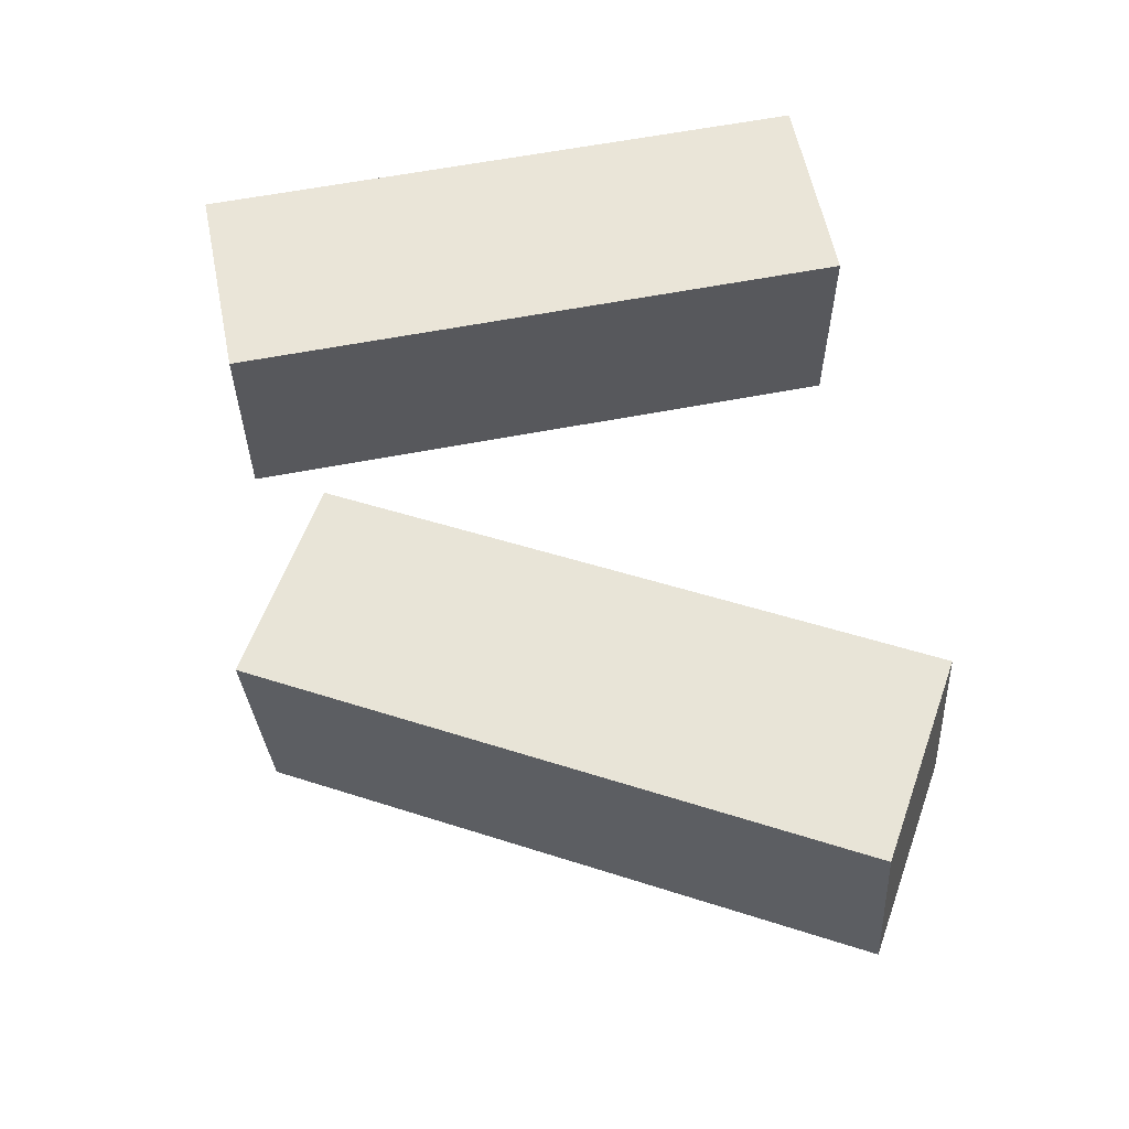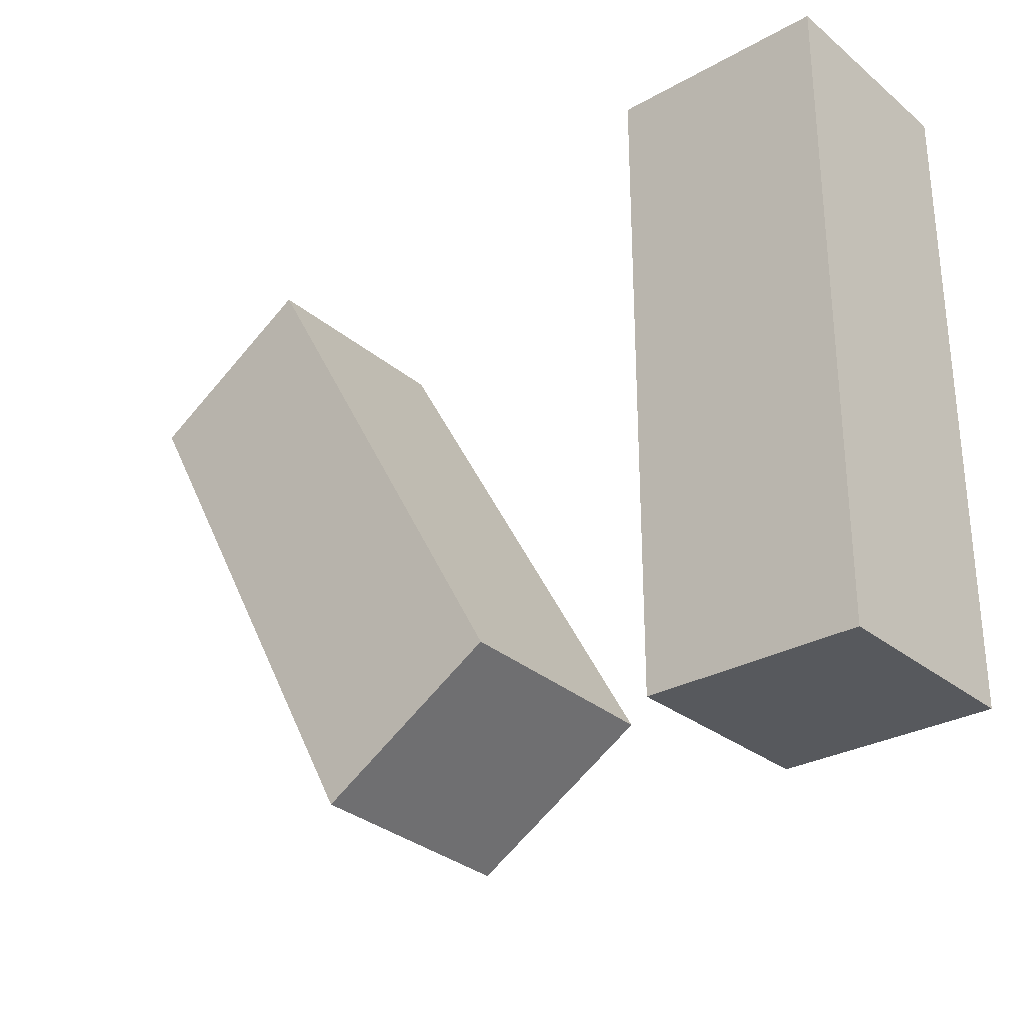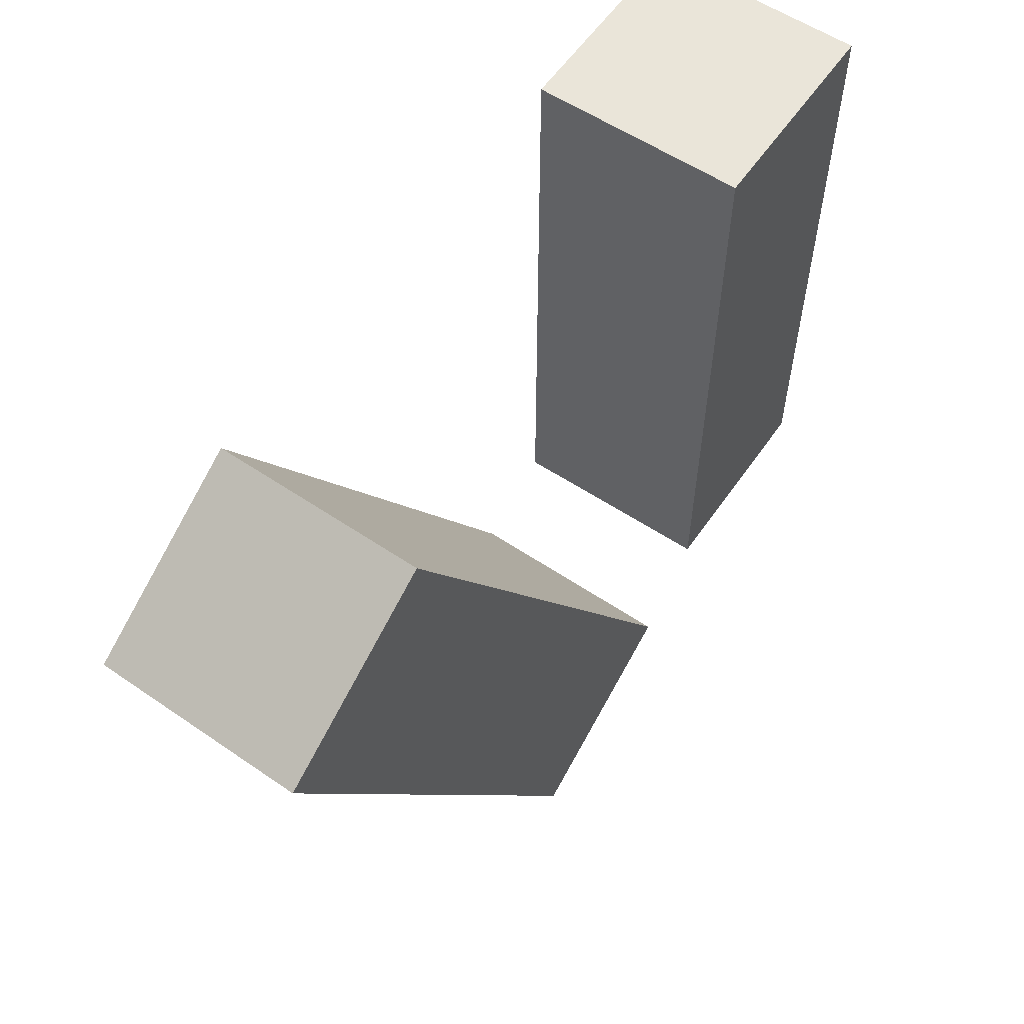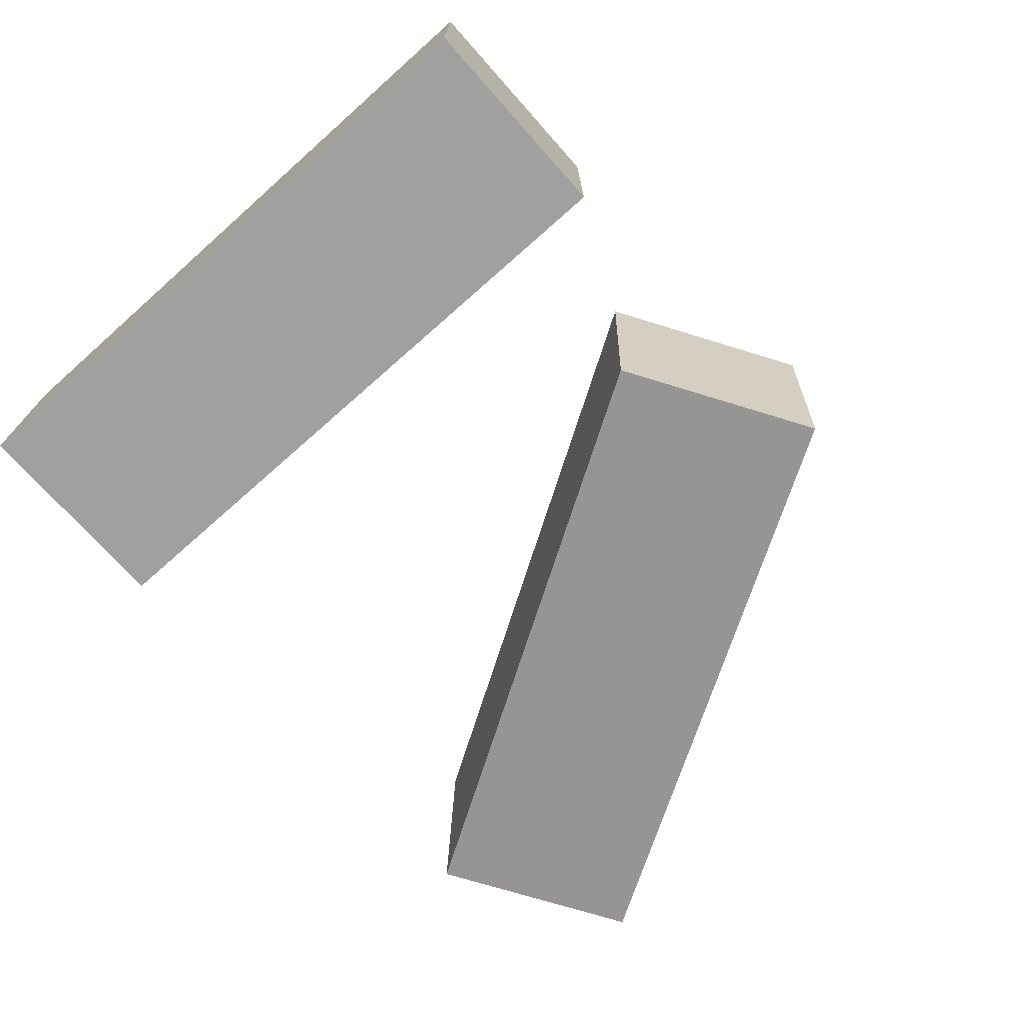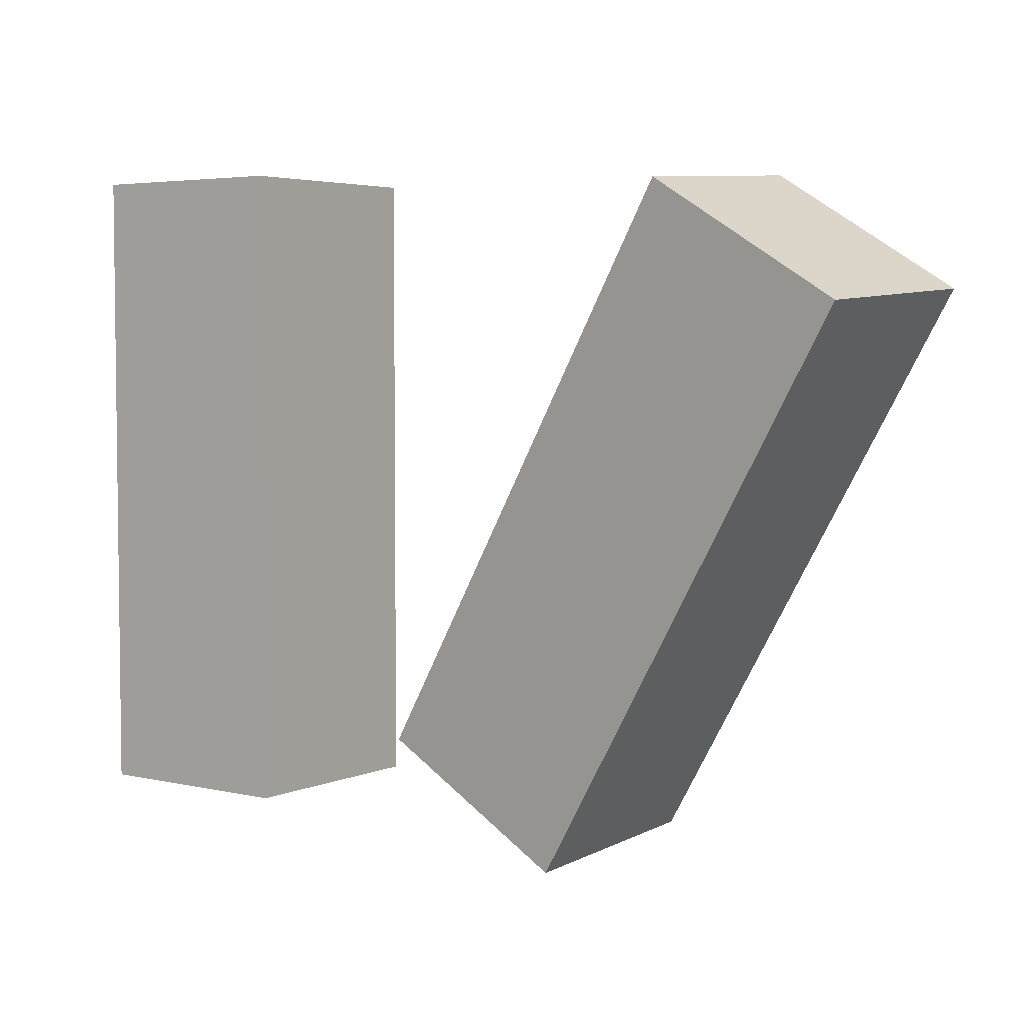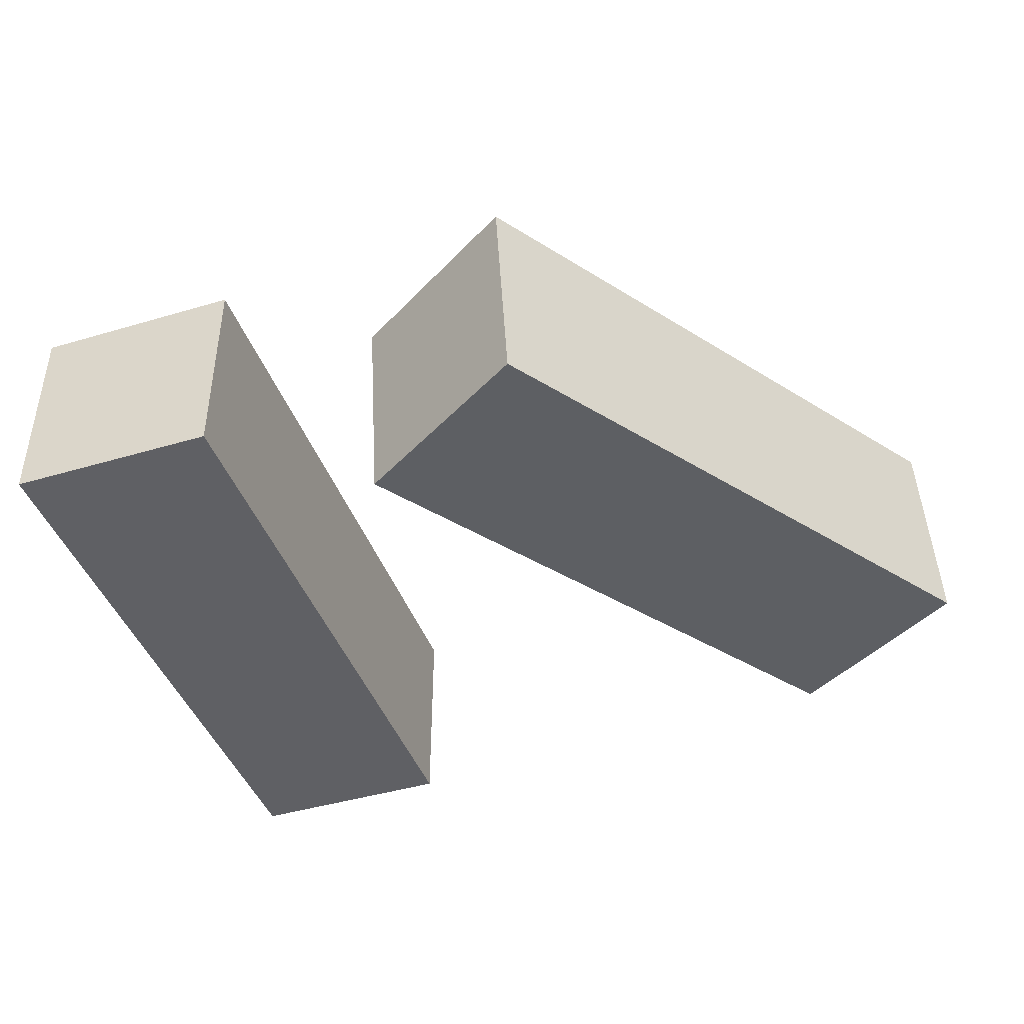
<metadata>
{"format":"obj","ext":"obj","renderer":"f3d","projection":"perspective","resolution":1024,"background":"white","views":[{"elev":59.1,"azim":78.6,"up":"+Z"},{"elev":-29.0,"azim":-139.9,"up":"+Y"},{"elev":58.1,"azim":124.4,"up":"+Y"},{"elev":-71.8,"azim":-48.4,"up":"+Z"},{"elev":4.4,"azim":36.4,"up":"+Y"},{"elev":-43.4,"azim":19.3,"up":"+Z"}]}
</metadata>
<code>
g Arms_Mesh
v -0.25 -0.625 -0.125
v 0 -0.625 -0.125
v 0 0.125 -0.125
v -0.25 0.125 -0.125
v -0.25 -0.625 0.125
v -0.25 0.125 0.125
v 0 0.125 0.125
v 0 -0.625 0.125
v -0.25 -0.625 -0.125
v -0.25 -0.625 0.125
v 0 -0.625 0.125
v 0 -0.625 -0.125
v 0 -0.625 -0.125
v 0 -0.625 0.125
v 0 0.125 0.125
v 0 0.125 -0.125
v 0 0.125 -0.125
v 0 0.125 0.125
v -0.25 0.125 0.125
v -0.25 0.125 -0.125
v -0.25 0.125 -0.125
v -0.25 0.125 0.125
v -0.25 -0.625 0.125
v -0.25 -0.625 -0.125
v 0.3853 -0.6704 0.0782
v 0.1716 -0.5406 0.07807
v 0.5598 0.09861 0.134
v 0.7735 -0.03116 0.1341
v 0.395 -0.6546 -0.1711
v 0.7833 -0.0153 -0.1152
v 0.5696 0.1145 -0.1153
v 0.1814 -0.5248 -0.1712
v 0.3853 -0.6704 0.0782
v 0.395 -0.6546 -0.1711
v 0.1814 -0.5248 -0.1712
v 0.1716 -0.5406 0.07807
v 0.1716 -0.5406 0.07807
v 0.1814 -0.5248 -0.1712
v 0.5696 0.1145 -0.1153
v 0.5598 0.09861 0.134
v 0.5598 0.09861 0.134
v 0.5696 0.1145 -0.1153
v 0.7833 -0.0153 -0.1152
v 0.7735 -0.03116 0.1341
v 0.7735 -0.03116 0.1341
v 0.7833 -0.0153 -0.1152
v 0.395 -0.6546 -0.1711
v 0.3853 -0.6704 0.0782
f -46 -47 -48
f -45 -46 -48
f -42 -43 -44
f -41 -42 -44
f -38 -39 -40
f -37 -38 -40
f -34 -35 -36
f -33 -34 -36
f -30 -31 -32
f -29 -30 -32
f -26 -27 -28
f -25 -26 -28
f -22 -23 -24
f -21 -22 -24
f -18 -19 -20
f -17 -18 -20
f -14 -15 -16
f -13 -14 -16
f -10 -11 -12
f -9 -10 -12
f -6 -7 -8
f -5 -6 -8
f -2 -3 -4
f -1 -2 -4

</code>
